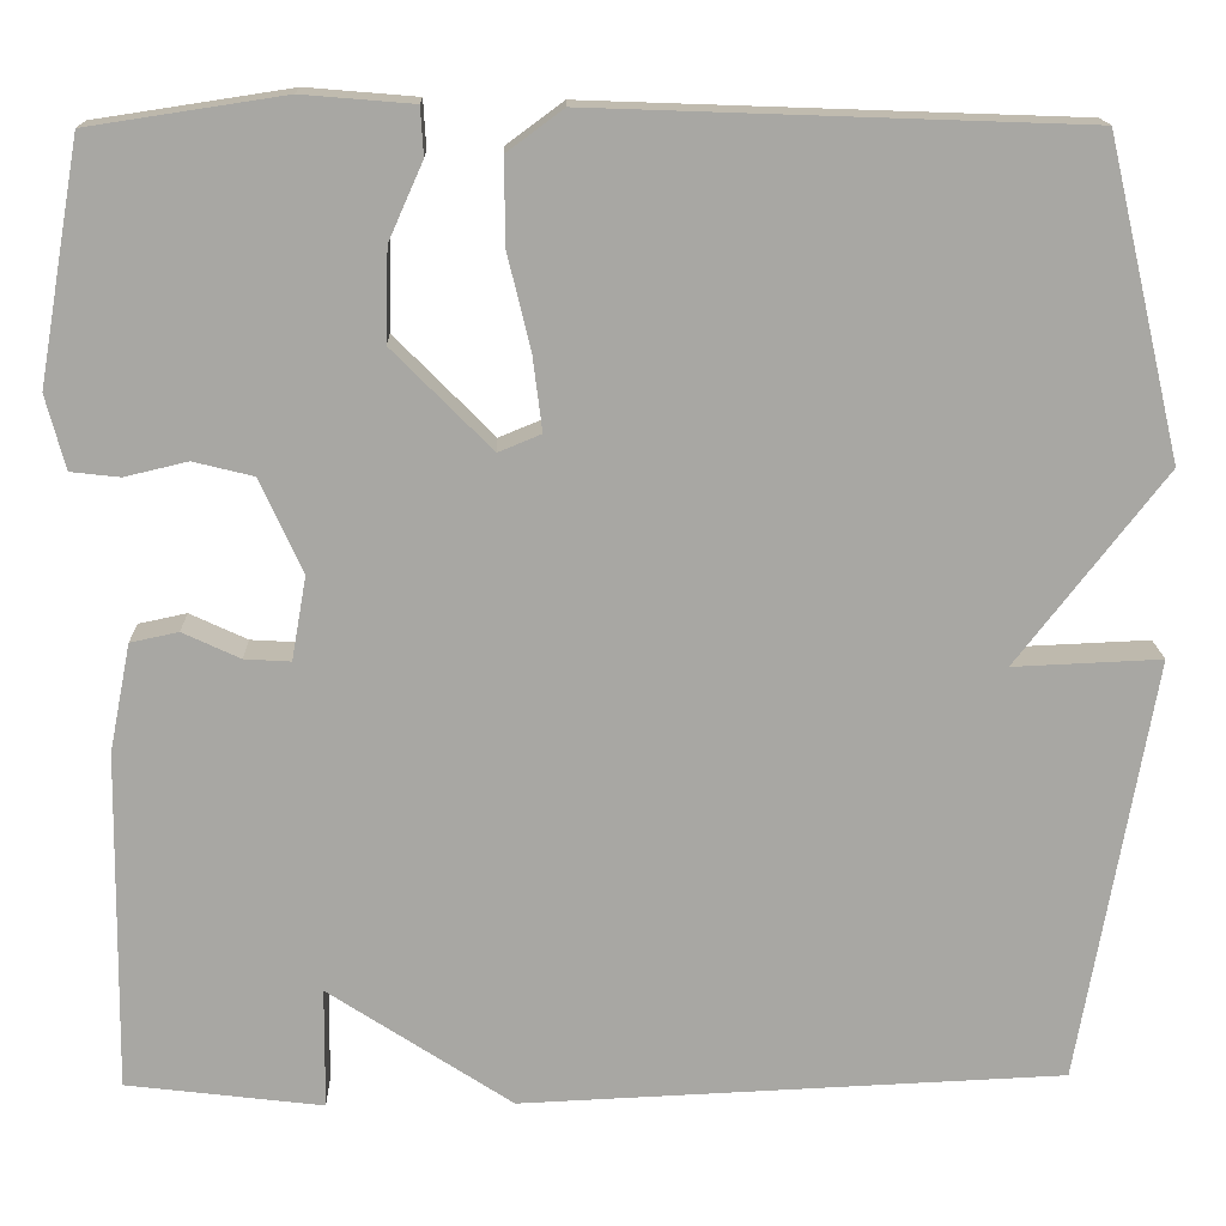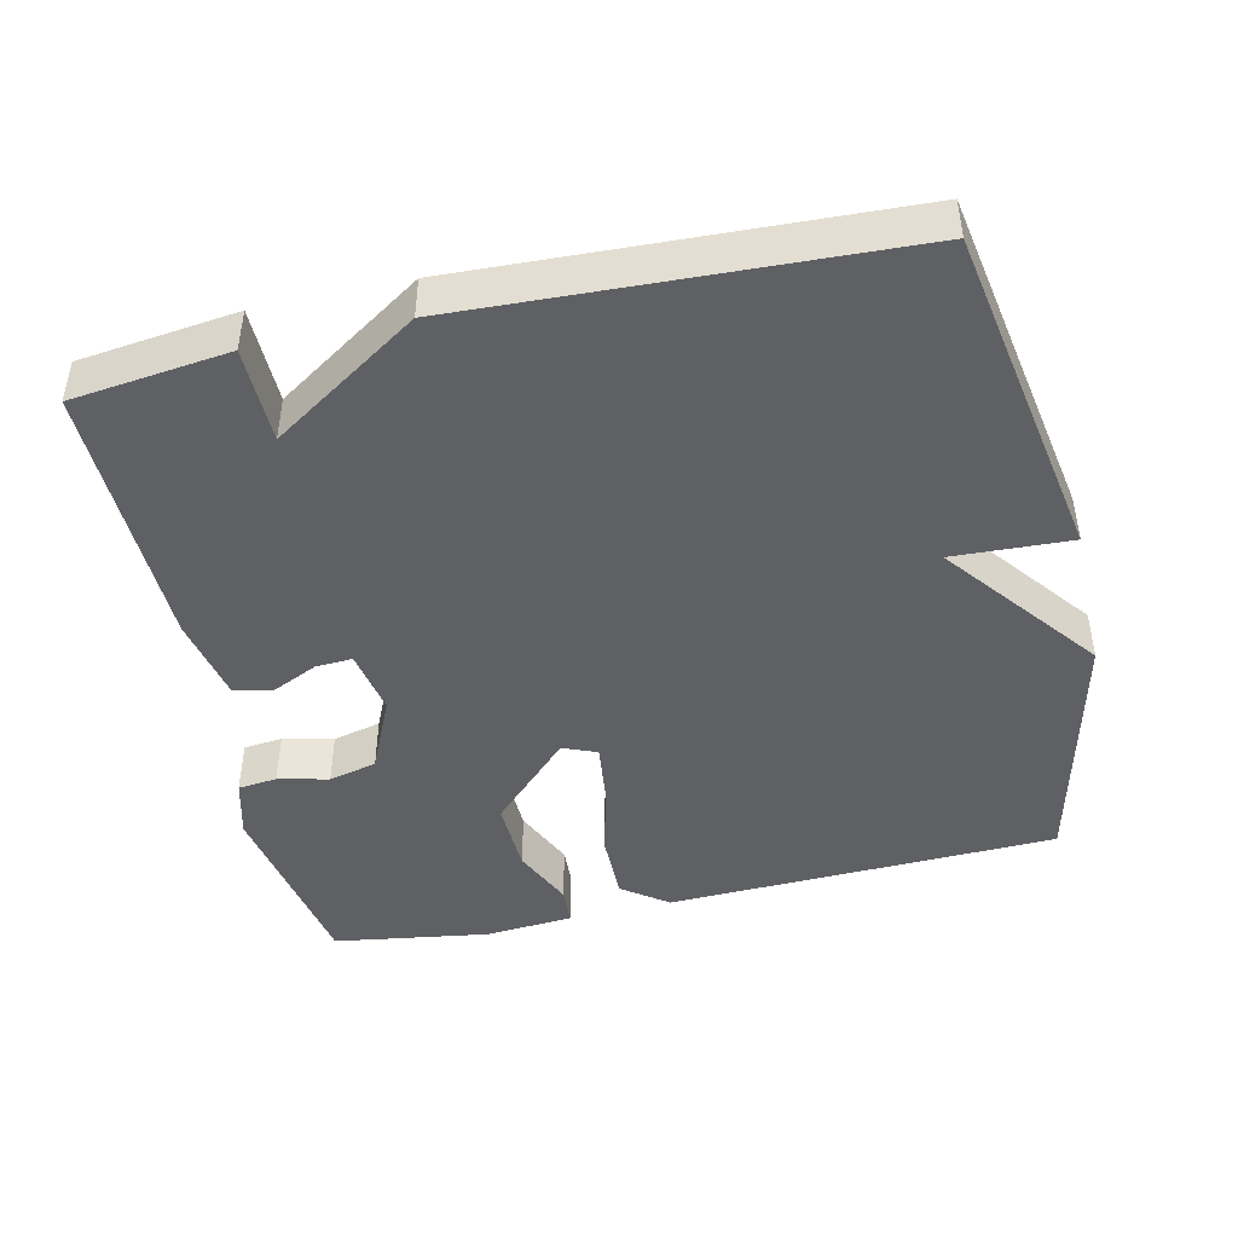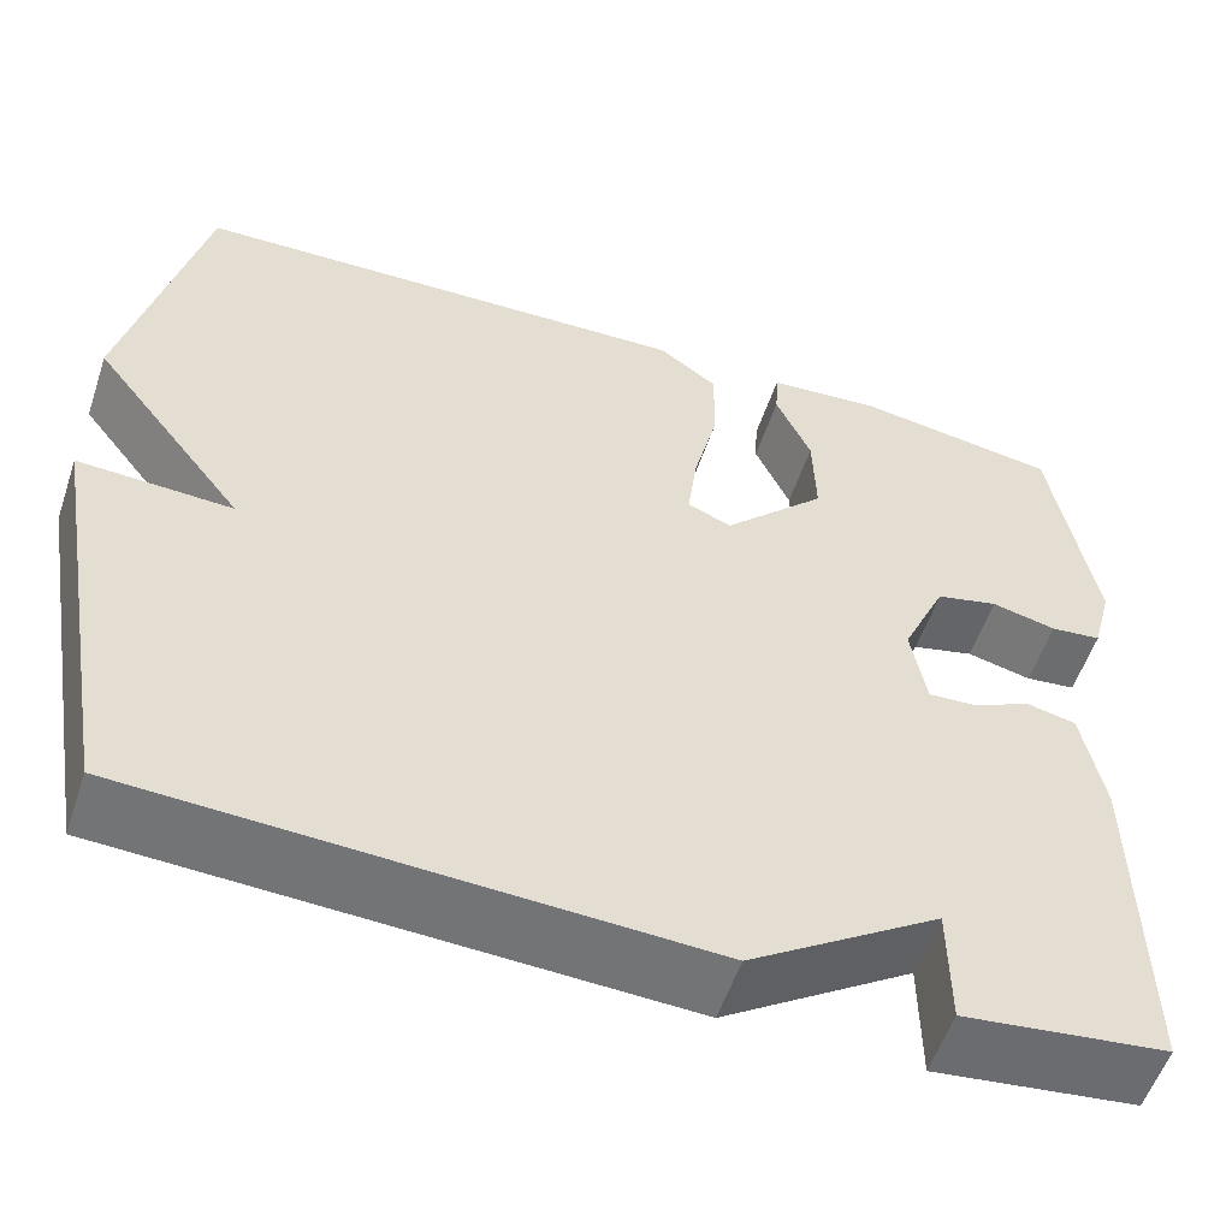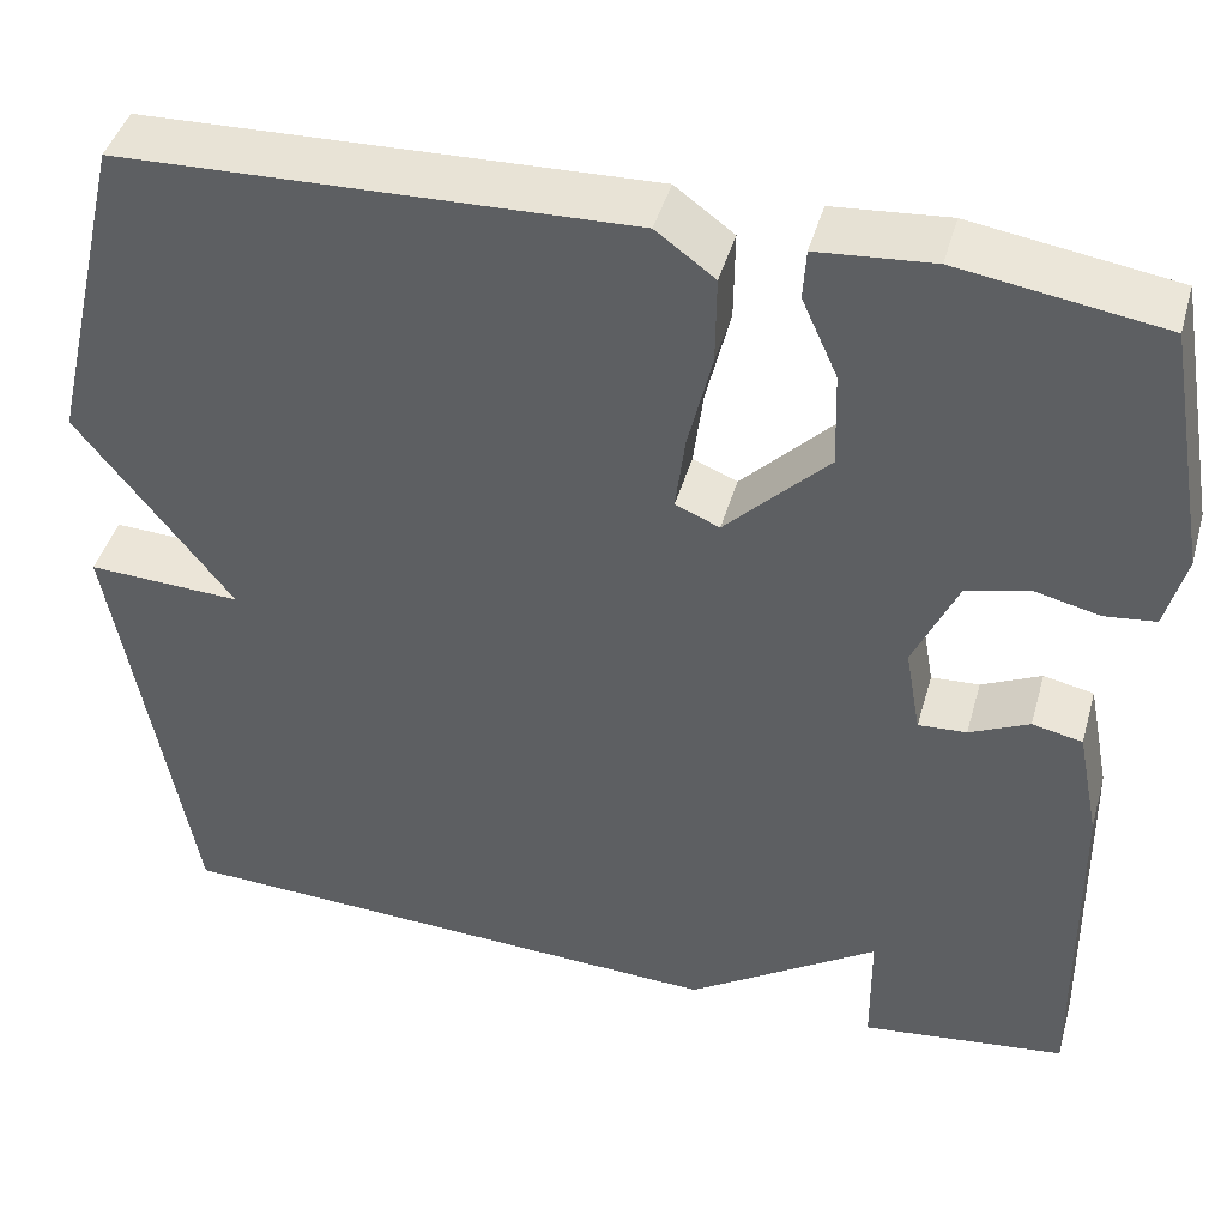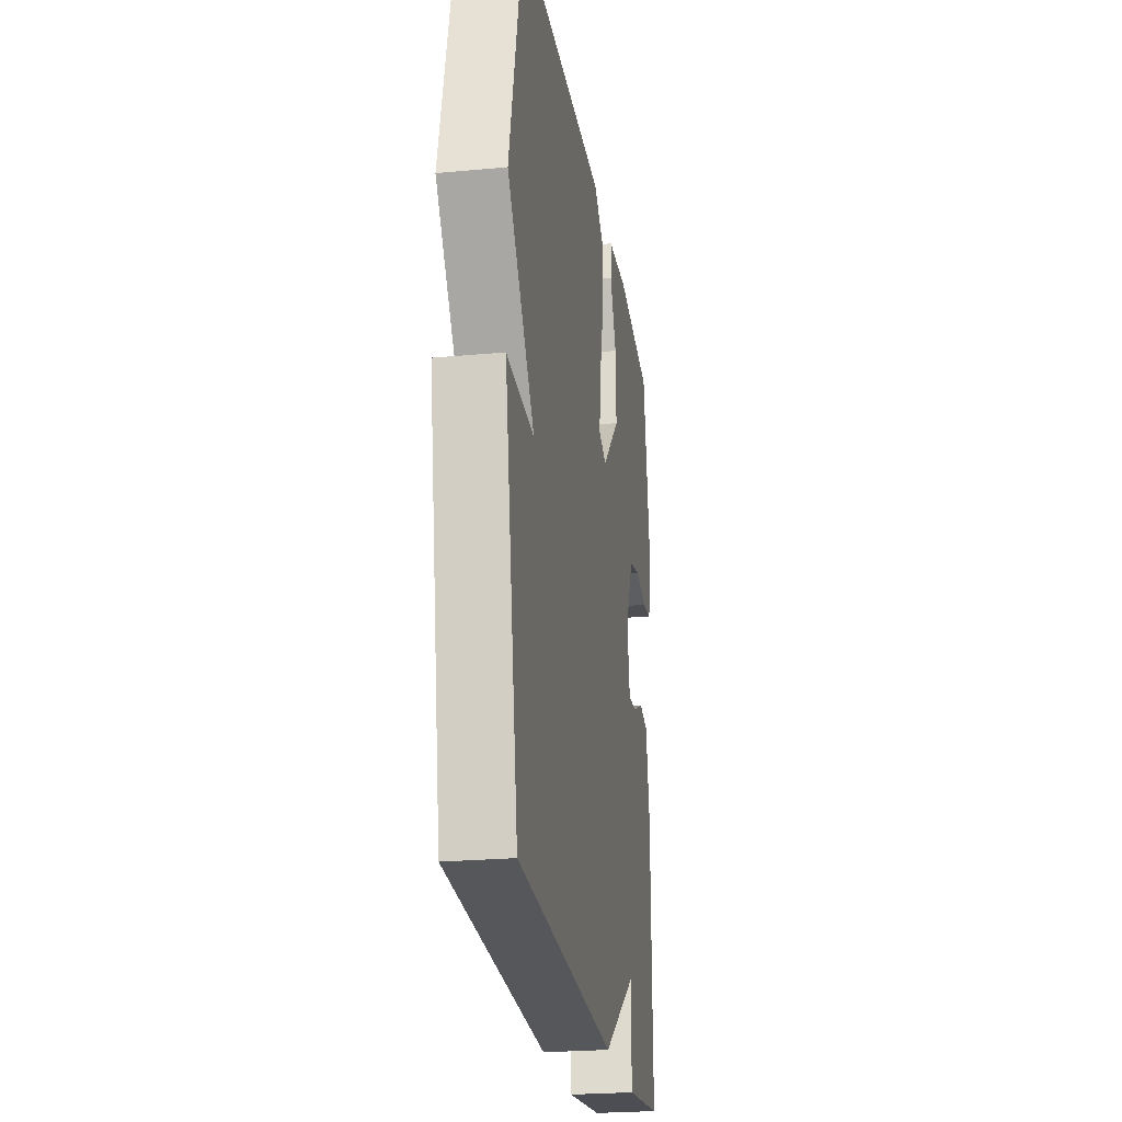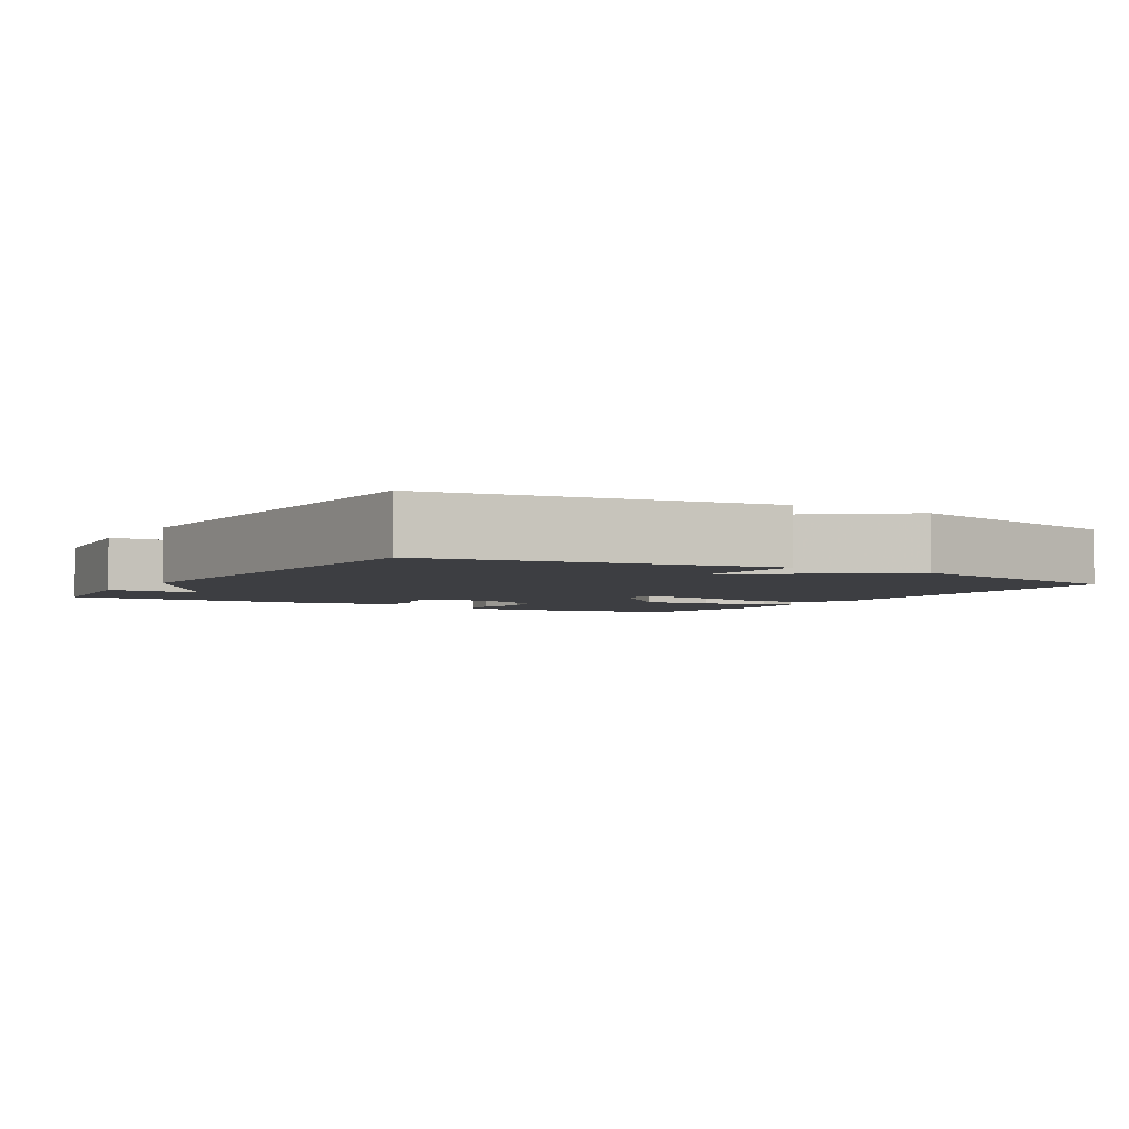
<metadata>
{"format":"obj","ext":"obj","renderer":"f3d","projection":"perspective","resolution":1024,"background":"white","views":[{"elev":15.7,"azim":178.6,"up":"+Z"},{"elev":-44.9,"azim":-167.2,"up":"+Y"},{"elev":-55.5,"azim":-18.5,"up":"+Z"},{"elev":43.6,"azim":15.5,"up":"+Z"},{"elev":-24.3,"azim":-81.3,"up":"+Z"},{"elev":-3.6,"azim":-121.3,"up":"+Y"}]}
</metadata>
<code>
v 0.5 0.07 0.5
v 0.545 0.07 0.242
v 0.524 0.07 0.162
v 0.471 0.07 0.156
v 0.403 0.07 0.172
v 0.338 0.07 0.156
v 0.292 0.07 0.054
v 0.308 0.07 -0.036
v 0.358 0.07 -0.033
v 0.42 0.07 -0.004
v 0.472 0.07 -0.015
v 0.495 0.07 -0.132
v 0.5 0.07 -0.5
v 0.287 0.07 -0.526
v 0.286 0.07 -0.395
v 0.087 0.07 -0.526
v -0.5 0.07 -0.5
v -0.58 0.07 -0.04
v -0.42 0.07 -0.047
v -0.58 0.07 0.16
v -0.5 0.07 0.5
v 0.028 0.07 0.519
v 0.089 0.07 0.474
v 0.088 0.07 0.382
v 0.063 0.07 0.278
v 0.053 0.07 0.198
v 0.099 0.07 0.179
v 0.206 0.07 0.287
v 0.203 0.07 0.387
v 0.166 0.07 0.47
v 0.169 0.07 0.522
v 0.289 0.07 0.532
v 0.5 0 0.5
v 0.545 0 0.242
v 0.524 0 0.162
v 0.471 0 0.156
v 0.403 0 0.172
v 0.338 0 0.156
v 0.292 0 0.054
v 0.308 0 -0.036
v 0.358 0 -0.033
v 0.42 0 -0.004
v 0.472 0 -0.015
v 0.495 0 -0.132
v 0.5 0 -0.5
v 0.287 0 -0.526
v 0.286 0 -0.395
v 0.087 0 -0.526
v -0.5 0 -0.5
v -0.58 0 -0.04
v -0.42 0 -0.047
v -0.58 0 0.16
v -0.5 0 0.5
v 0.028 0 0.519
v 0.089 0 0.474
v 0.088 0 0.382
v 0.063 0 0.278
v 0.053 0 0.198
v 0.099 0 0.179
v 0.206 0 0.287
v 0.203 0 0.387
v 0.166 0 0.47
v 0.169 0 0.522
v 0.289 0 0.532
f 3 4 5
f 2 3 5
f 1 2 5
f 32 1 5
f 31 32 5
f 30 31 5
f 29 30 5
f 28 29 5 6
f 27 28 6 7
f 26 27 7 8
f 23 24 25
f 22 23 25
f 21 22 25
f 20 21 25
f 19 20 25
f 19 25 26
f 17 18 19
f 16 17 19
f 15 16 19
f 15 19 26 8
f 13 14 15
f 12 13 15
f 11 12 15
f 10 11 15
f 9 10 15
f 8 9 15
f 37 36 35
f 37 35 34
f 37 34 33
f 37 33 64
f 37 64 63
f 37 63 62
f 37 62 61
f 38 37 61 60
f 39 38 60 59
f 40 39 59 58
f 57 56 55
f 57 55 54
f 57 54 53
f 57 53 52
f 57 52 51
f 58 57 51
f 51 50 49
f 51 49 48
f 51 48 47
f 40 58 51 47
f 47 46 45
f 47 45 44
f 47 44 43
f 47 43 42
f 47 42 41
f 47 41 40
f 1 33 34 2
f 2 34 35 3
f 3 35 36 4
f 4 36 37 5
f 5 37 38 6
f 6 38 39 7
f 7 39 40 8
f 8 40 41 9
f 9 41 42 10
f 10 42 43 11
f 11 43 44 12
f 12 44 45 13
f 13 45 46 14
f 14 46 47 15
f 15 47 48 16
f 16 48 49 17
f 17 49 50 18
f 18 50 51 19
f 19 51 52 20
f 20 52 53 21
f 21 53 54 22
f 22 54 55 23
f 23 55 56 24
f 24 56 57 25
f 25 57 58 26
f 26 58 59 27
f 27 59 60 28
f 28 60 61 29
f 29 61 62 30
f 30 62 63 31
f 31 63 64 32
f 32 64 33 1

</code>
